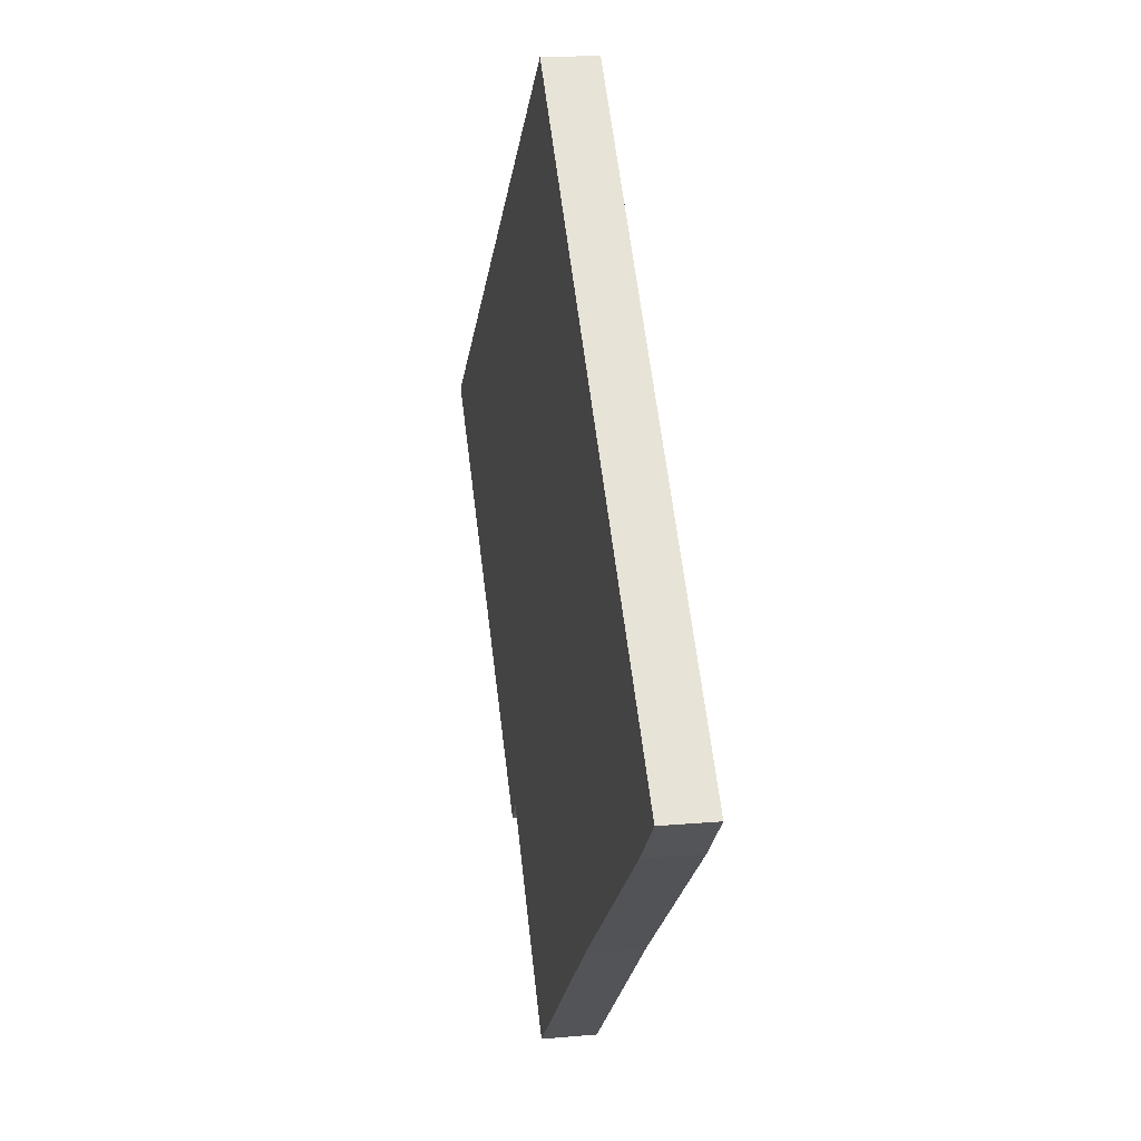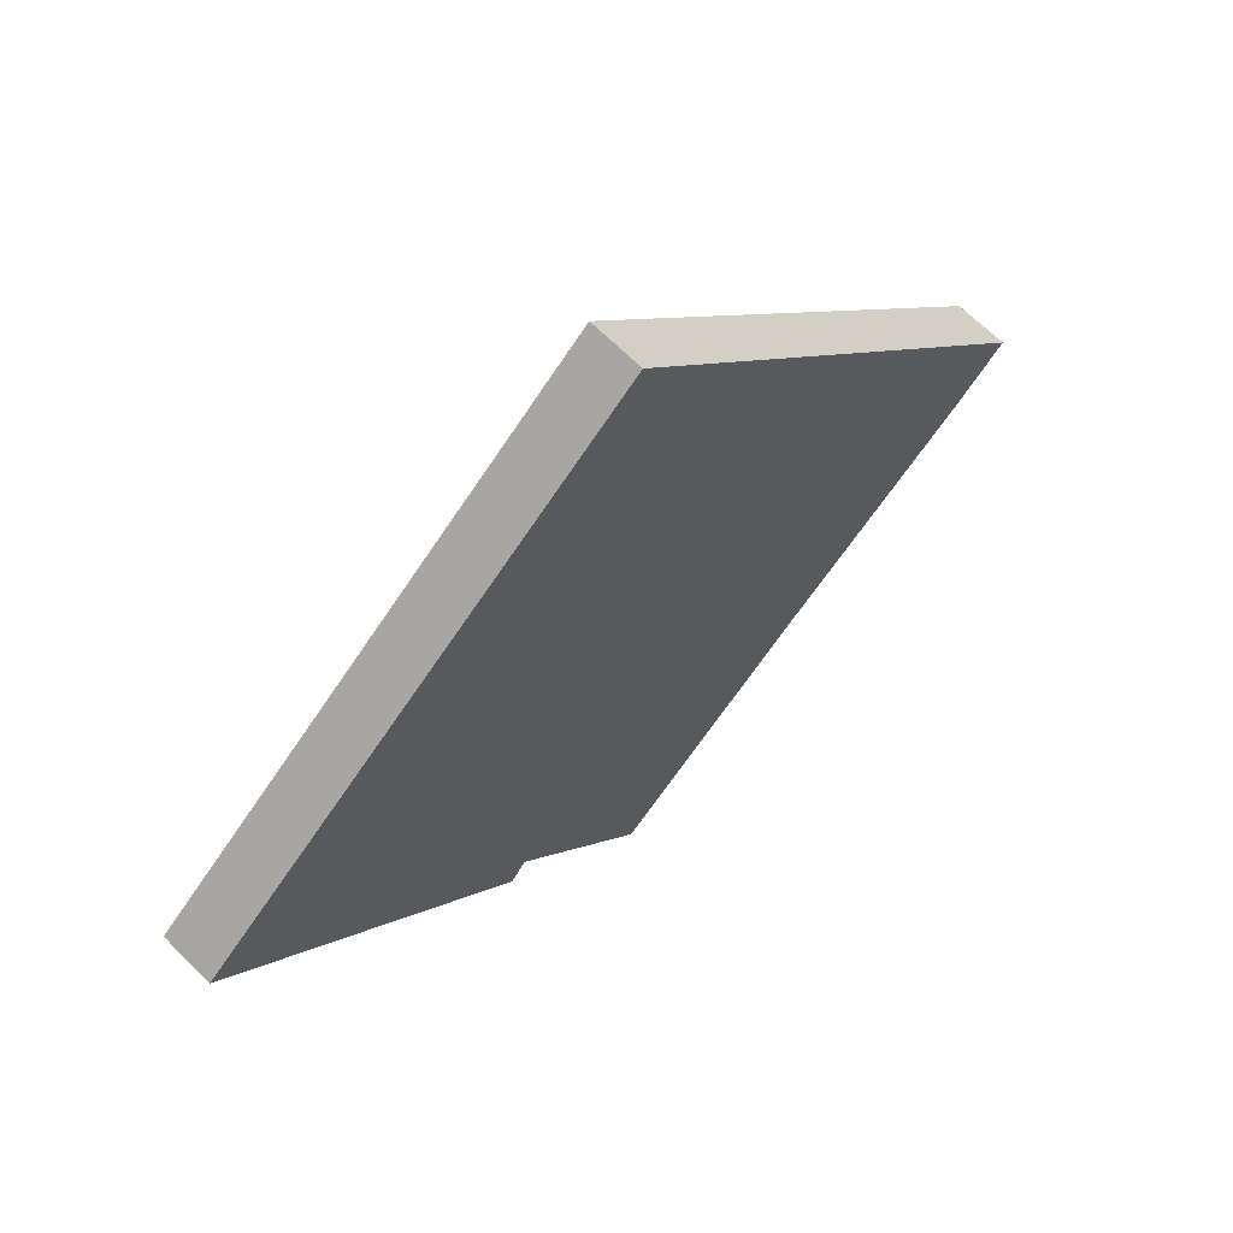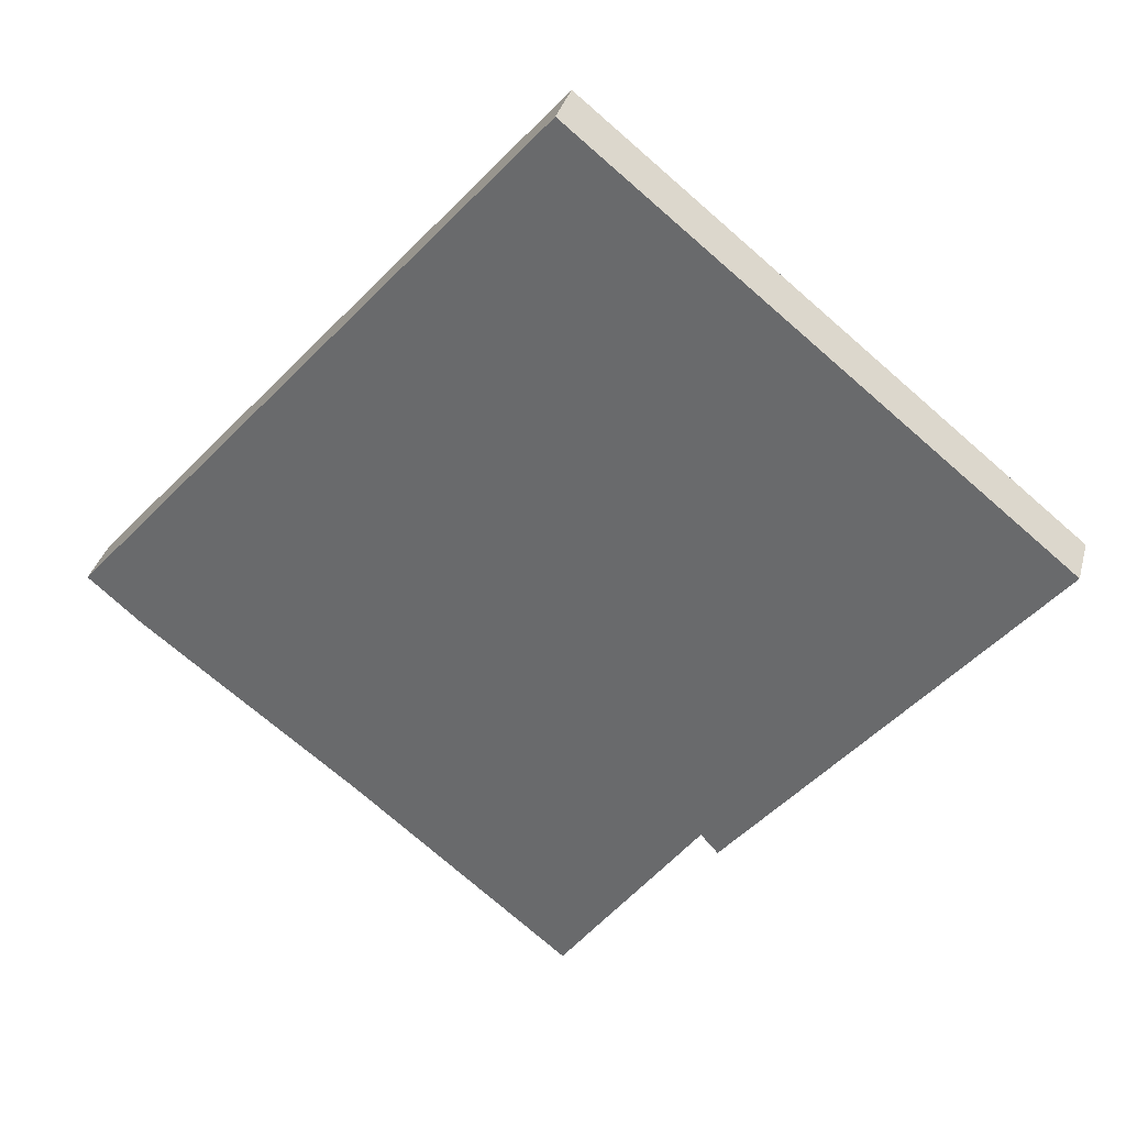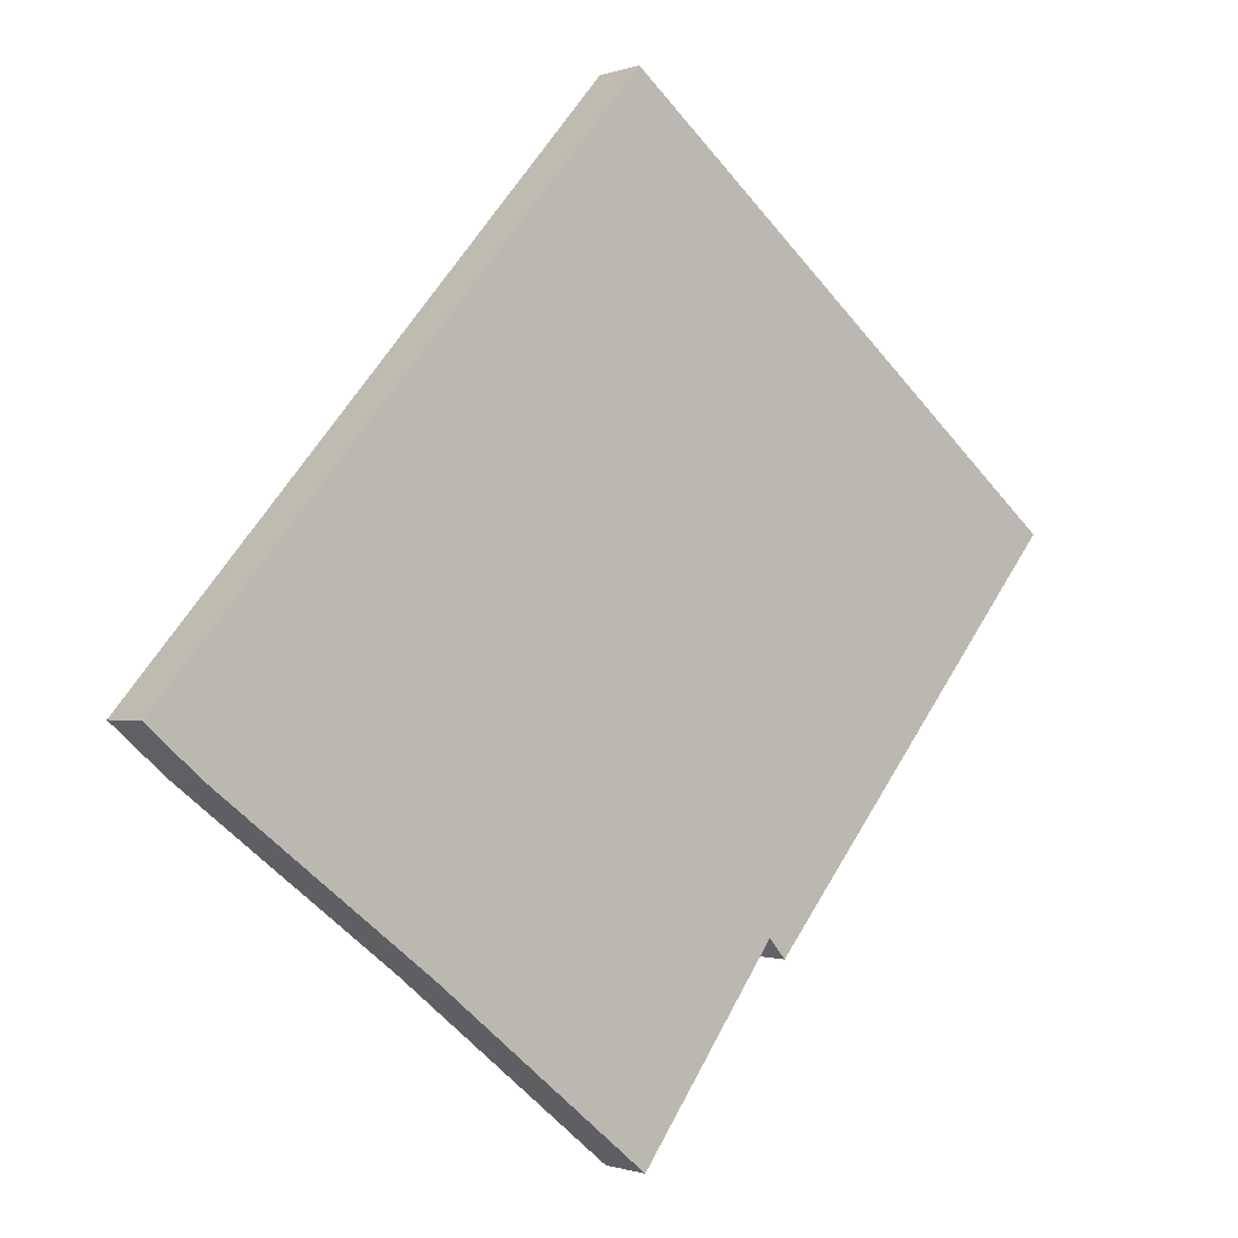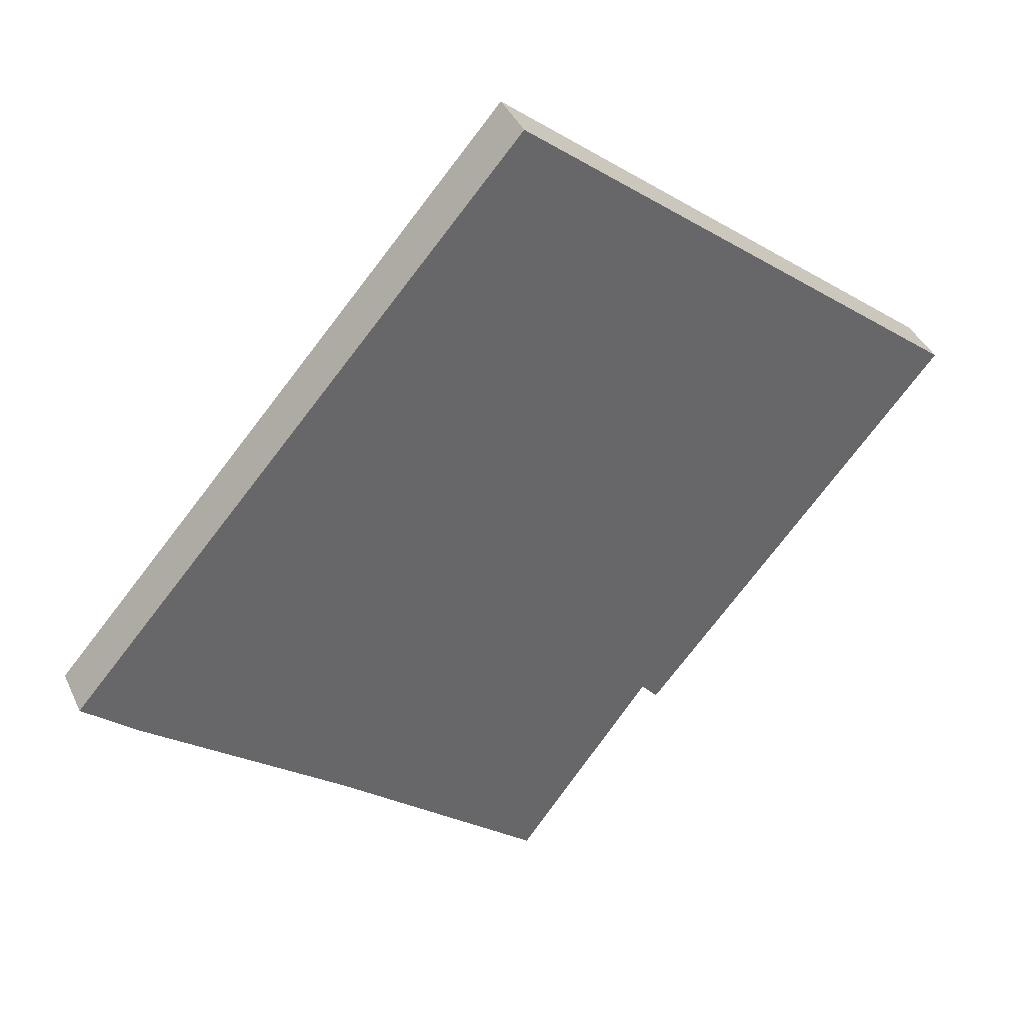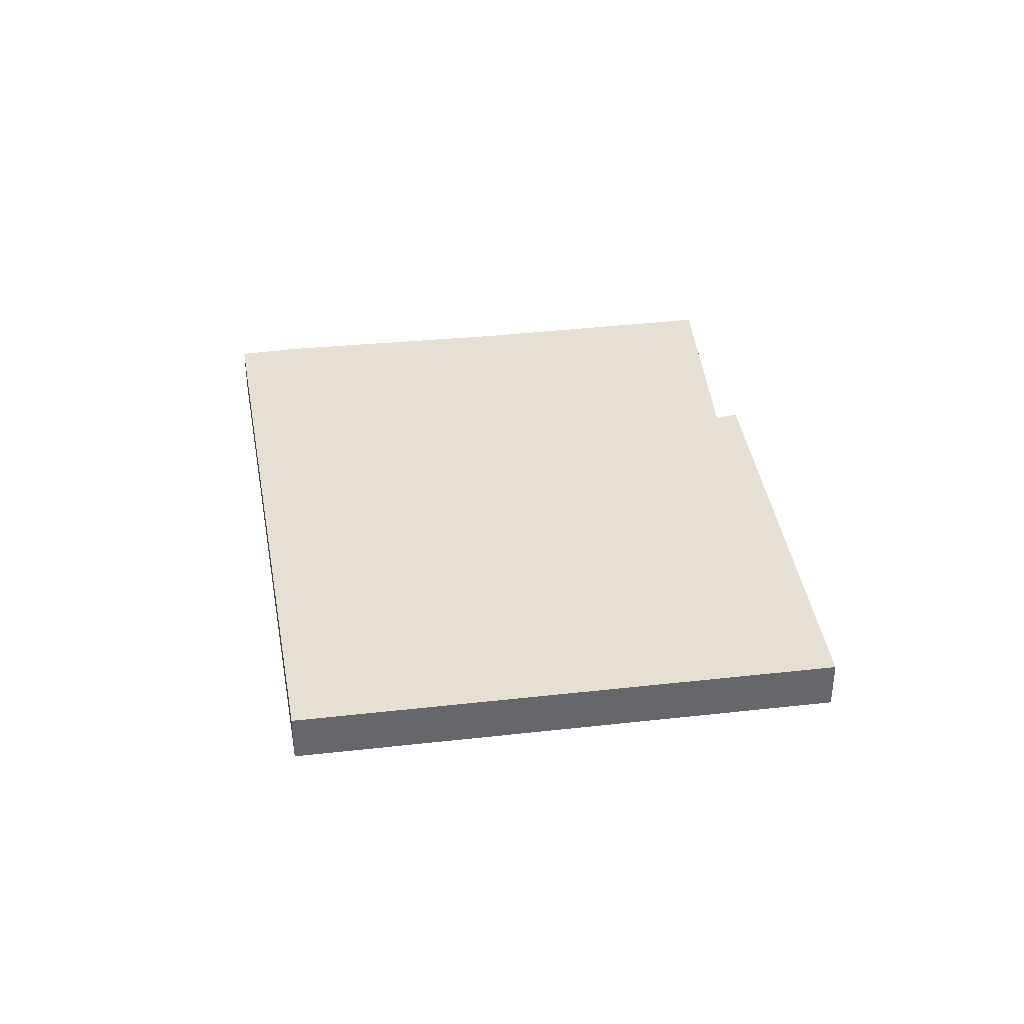
<metadata>
{"format":"obj","ext":"obj","renderer":"f3d","projection":"perspective","resolution":1024,"background":"white","views":[{"elev":14.6,"azim":-101.1,"up":"+Z"},{"elev":65.5,"azim":135.3,"up":"+Z"},{"elev":34.4,"azim":14.5,"up":"+Z"},{"elev":-0.7,"azim":-38.1,"up":"+Z"},{"elev":39.6,"azim":-23.0,"up":"+Z"},{"elev":38.4,"azim":31.0,"up":"+Y"}]}
</metadata>
<code>
v  2.103 0.43 -1.671
v  4.888 0.43 -1.557
v  3.791 0.43 -3.059
v  0.418 0.43 -0.364
v  0 0.43 2.633e-17
v  7.476 0.43 1.284
v  5.023 0.43 -1.712
v  3.742 0.43 4.322
v  5.023 1.048e-16 -1.712
v  4.888 9.534e-17 -1.557
v  3.791 1.873e-16 -3.059
v  2.103 1.023e-16 -1.671
v  0.418 2.229e-17 -0.364
v  0 0 0
v  7.476 -7.862e-17 1.284
v  3.742 -2.646e-16 4.322
g defaultobject
f 1 2 3
f 2 1 4
f 2 4 5
f 2 6 7
f 6 2 5
f 6 5 8
f 9 2 7
f 2 9 10
f 11 1 3
f 1 11 12
f 12 4 1
f 4 12 13
f 13 5 4
f 5 13 14
f 10 3 2
f 3 10 11
f 15 7 6
f 7 15 9
f 14 8 5
f 8 14 16
f 16 6 8
f 6 16 15
f 15 10 9
f 10 15 12
f 12 15 13
f 13 15 14
f 14 15 16
f 12 11 10

</code>
